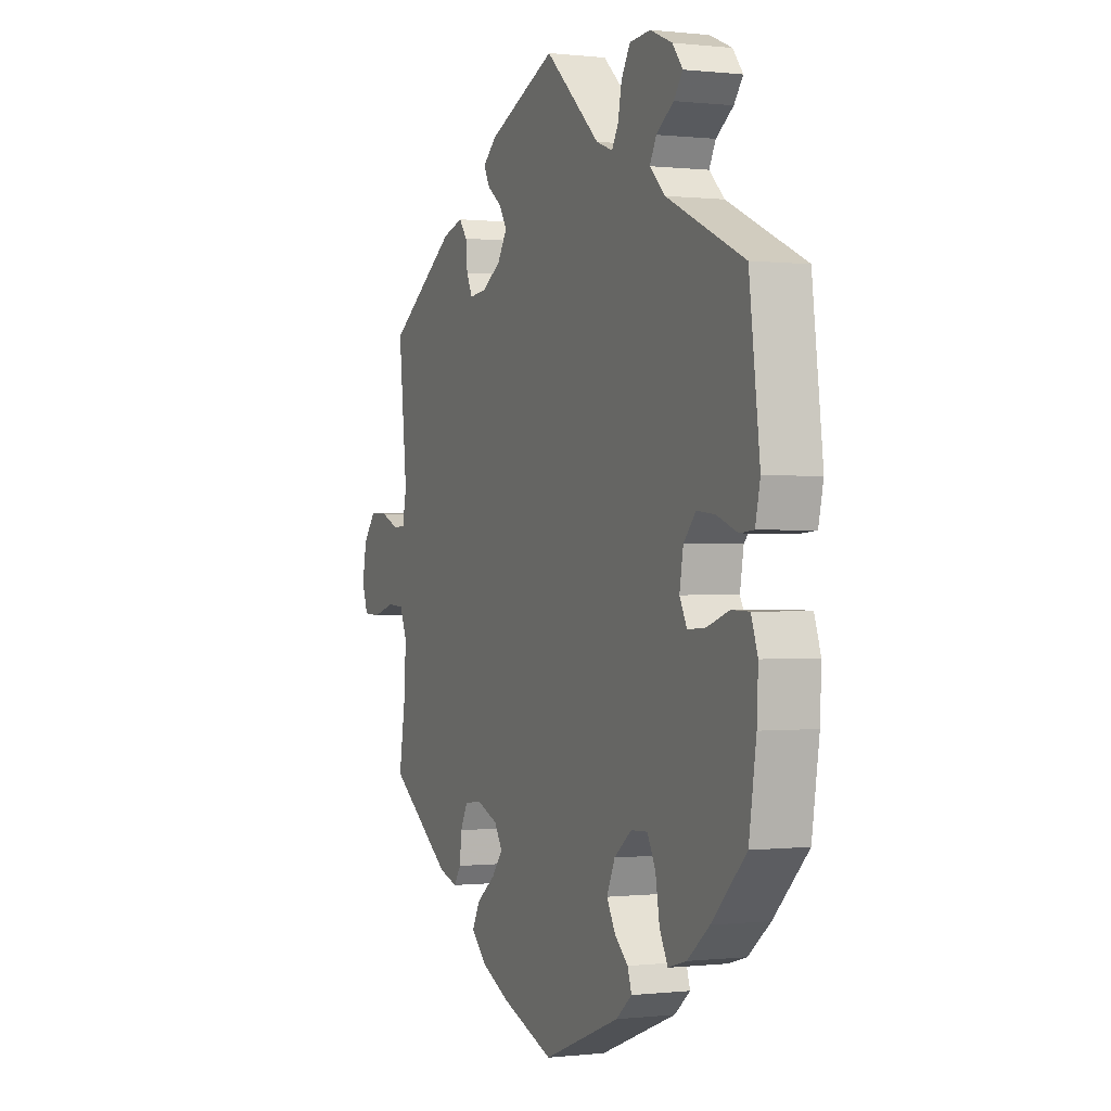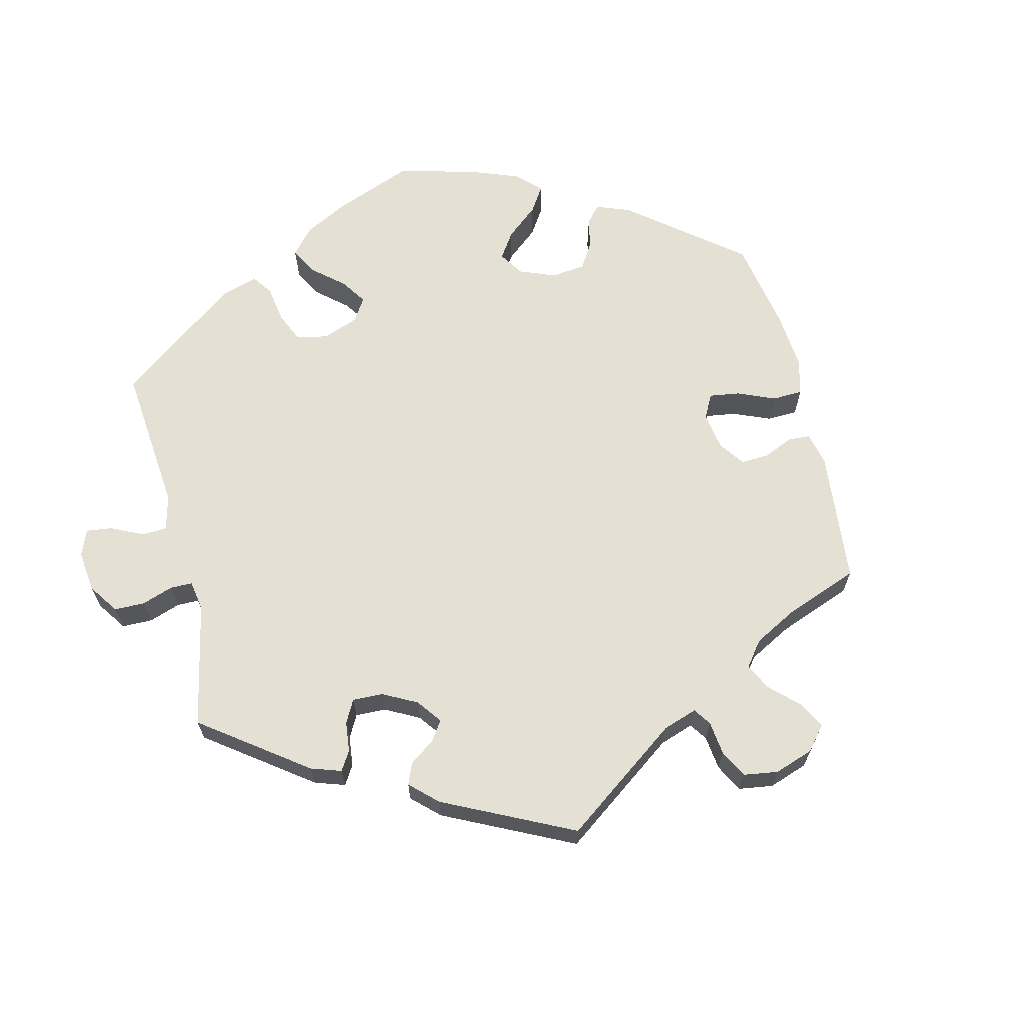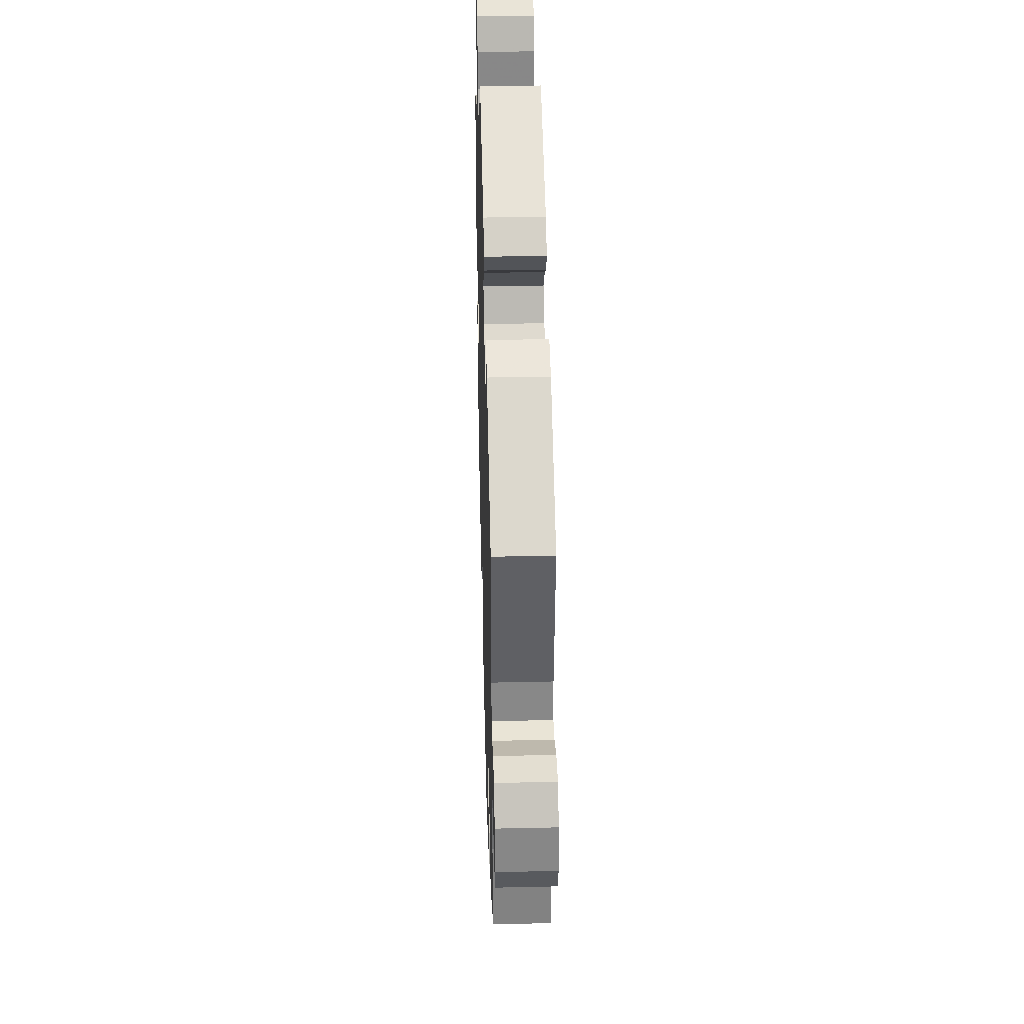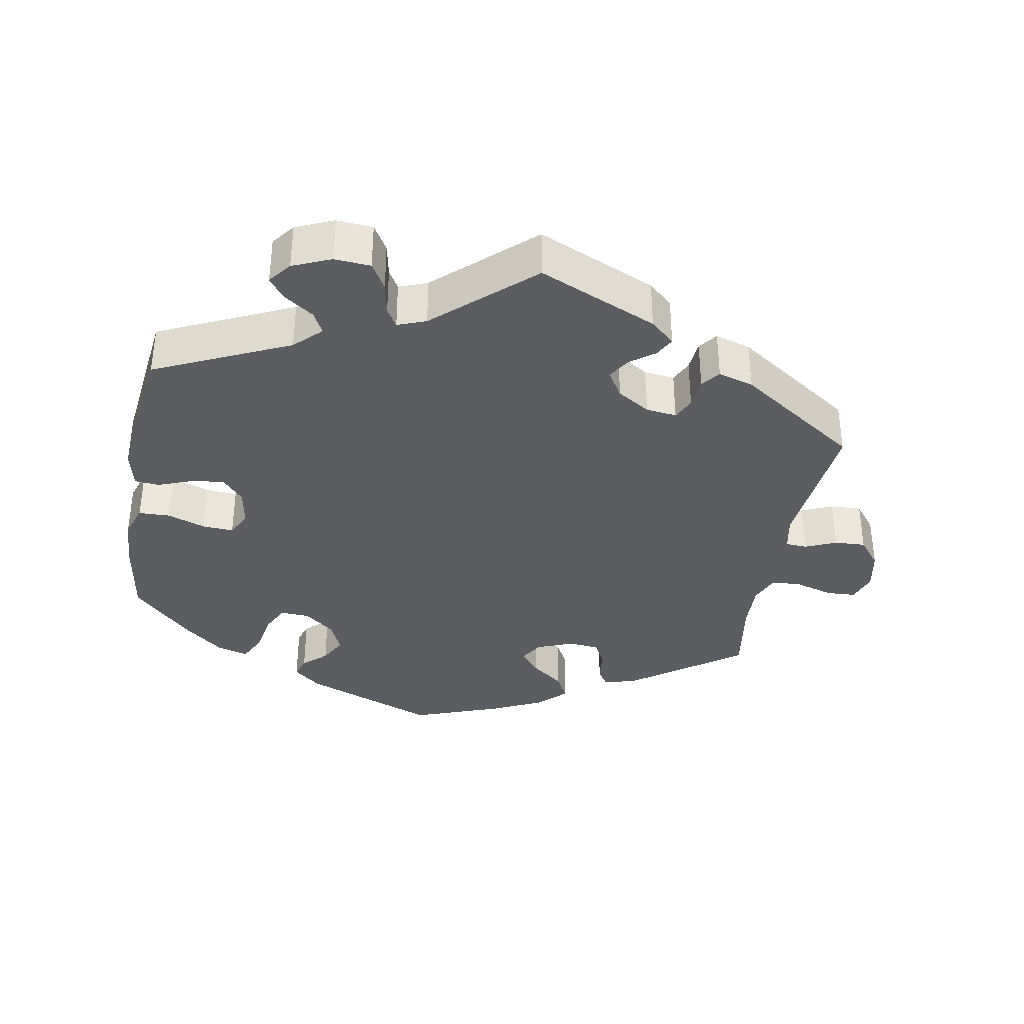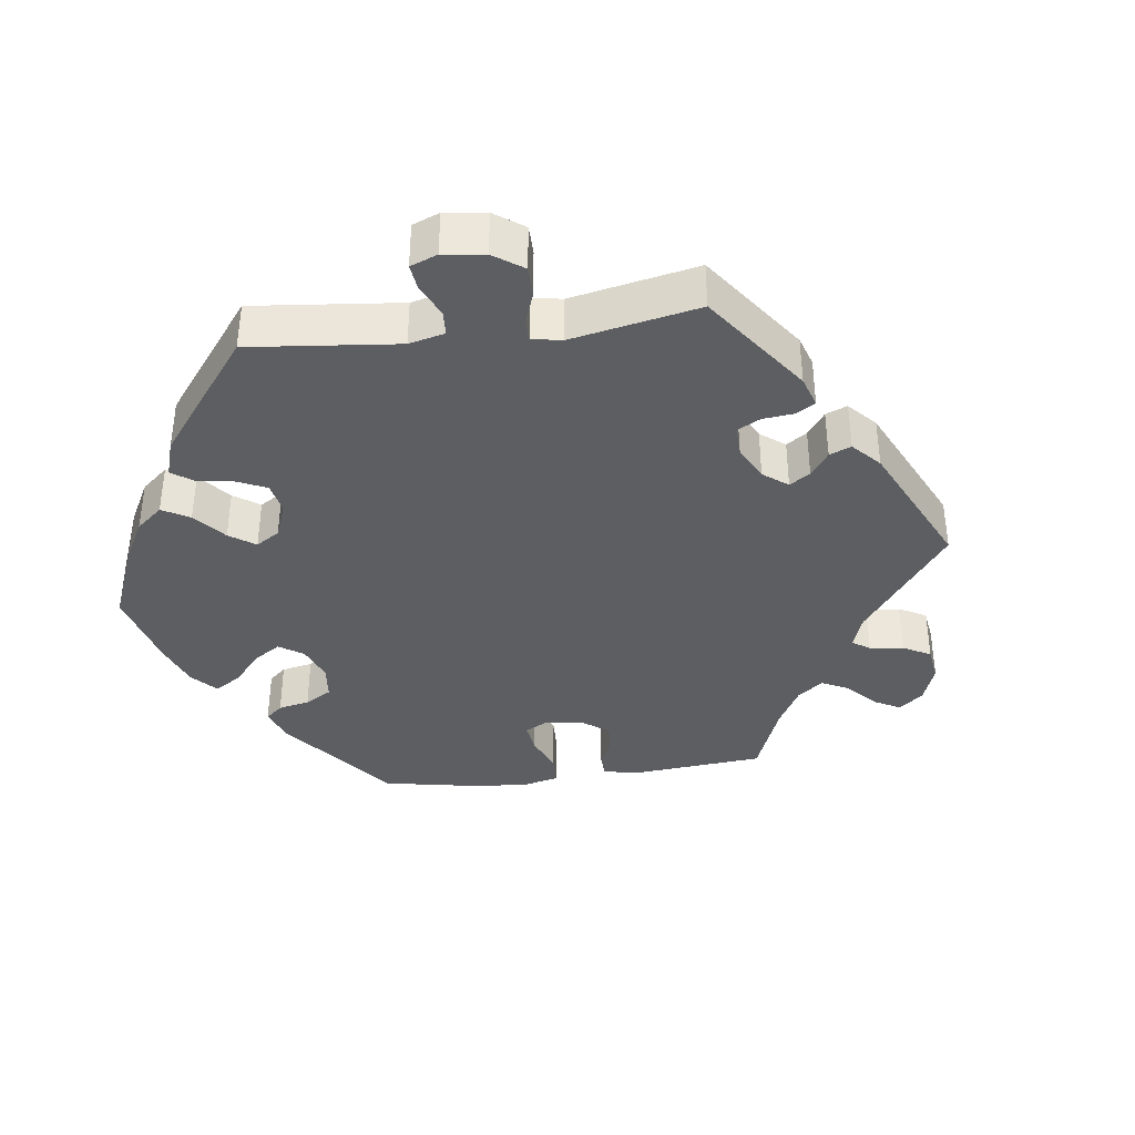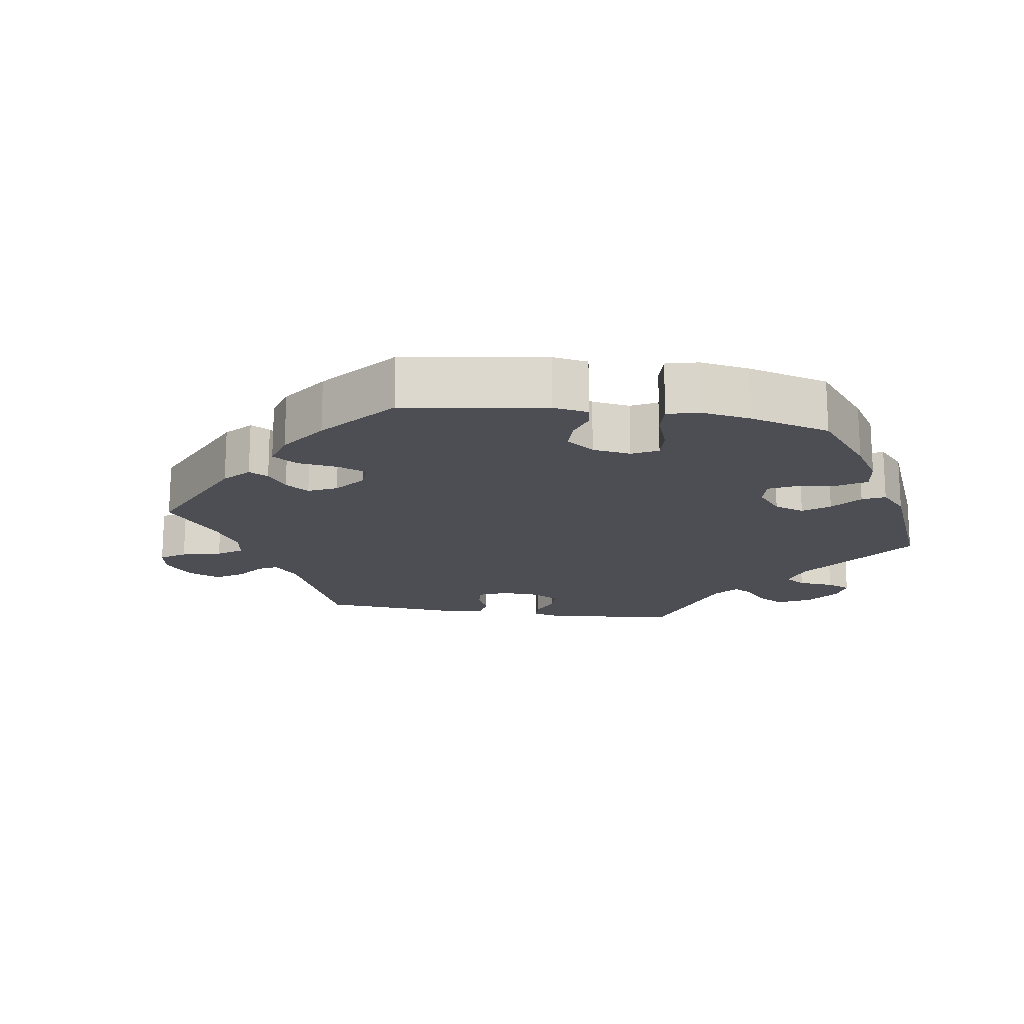
<metadata>
{"format":"obj","ext":"obj","renderer":"f3d","projection":"perspective","resolution":1024,"background":"white","views":[{"elev":0.0,"azim":-113.2,"up":"+Z"},{"elev":65.6,"azim":46.2,"up":"+Y"},{"elev":38.6,"azim":88.4,"up":"+Z"},{"elev":-36.2,"azim":-10.1,"up":"+Y"},{"elev":-37.7,"azim":-23.0,"up":"+Y"},{"elev":-17.4,"azim":-158.9,"up":"+Y"}]}
</metadata>
<code>
v 0.346 0.07 -0.399
v 0.3 0.07 -0.413
v 0.283 0.07 -0.387
v 0.278 0.07 -0.342
v 0.26 0.07 -0.306
v 0.216 0.07 -0.302
v 0.165 0.07 -0.322
v 0.145 0.07 -0.354
v 0.172 0.07 -0.388
v 0.218 0.07 -0.423
v 0.238 0.07 -0.461
v 0.2 0.07 -0.498
v 0.128 0.07 -0.532
v 0.001 0.07 -0.578
v -0.188 0.07 -0.504
v -0.227 0.07 -0.472
v -0.217 0.07 -0.442
v -0.184 0.07 -0.412
v -0.163 0.07 -0.374
v -0.183 0.07 -0.329
v -0.226 0.07 -0.295
v -0.267 0.07 -0.293
v -0.287 0.07 -0.333
v -0.297 0.07 -0.391
v -0.317 0.07 -0.43
v -0.362 0.07 -0.417
v -0.416 0.07 -0.373
v -0.5 0.07 -0.289
v -0.518 0.07 -0.171
v -0.521 0.07 -0.101
v -0.505 0.07 -0.055
v -0.461 0.07 -0.054
v -0.407 0.07 -0.073
v -0.363 0.07 -0.076
v -0.345 0.07 -0.041
v -0.354 0.07 0.012
v -0.384 0.07 0.046
v -0.429 0.07 0.041
v -0.479 0.07 0.022
v -0.514 0.07 0.025
v -0.526 0.07 0.078
v -0.5 0.07 0.289
v -0.31 0.07 0.376
v -0.273 0.07 0.412
v -0.289 0.07 0.443
v -0.331 0.07 0.472
v -0.353 0.07 0.501
v -0.328 0.07 0.533
v -0.274 0.07 0.556
v -0.223 0.07 0.552
v -0.201 0.07 0.515
v -0.192 0.07 0.469
v -0.176 0.07 0.442
v -0.136 0.07 0.457
v -0.001 0.07 0.578
v 0.166 0.07 0.505
v 0.2 0.07 0.475
v 0.185 0.07 0.447
v 0.15 0.07 0.421
v 0.131 0.07 0.39
v 0.154 0.07 0.353
v 0.2 0.07 0.324
v 0.243 0.07 0.319
v 0.258 0.07 0.35
v 0.262 0.07 0.393
v 0.282 0.07 0.419
v 0.332 0.07 0.404
v 0.501 0.07 0.29
v 0.48 0.07 0.089
v 0.49 0.07 0.039
v 0.52 0.07 0.037
v 0.564 0.07 0.056
v 0.608 0.07 0.058
v 0.639 0.07 0.019
v 0.65 0.07 -0.038
v 0.635 0.07 -0.079
v 0.594 0.07 -0.081
v 0.539 0.07 -0.065
v 0.498 0.07 -0.068
v 0.481 0.07 -0.109
v 0.483 0.07 -0.176
v 0.501 0.07 -0.288
v 0.346 0 -0.399
v 0.3 0 -0.413
v 0.283 0 -0.387
v 0.278 0 -0.342
v 0.26 0 -0.306
v 0.216 0 -0.302
v 0.165 0 -0.322
v 0.145 0 -0.354
v 0.172 0 -0.388
v 0.218 0 -0.423
v 0.238 0 -0.461
v 0.2 0 -0.498
v 0.128 0 -0.532
v 0.001 0 -0.578
v -0.188 0 -0.504
v -0.227 0 -0.472
v -0.217 0 -0.442
v -0.184 0 -0.412
v -0.163 0 -0.374
v -0.183 0 -0.329
v -0.226 0 -0.295
v -0.267 0 -0.293
v -0.287 0 -0.333
v -0.297 0 -0.391
v -0.317 0 -0.43
v -0.362 0 -0.417
v -0.416 0 -0.373
v -0.5 0 -0.289
v -0.518 0 -0.171
v -0.521 0 -0.101
v -0.505 0 -0.055
v -0.461 0 -0.054
v -0.407 0 -0.073
v -0.363 0 -0.076
v -0.345 0 -0.041
v -0.354 0 0.012
v -0.384 0 0.046
v -0.429 0 0.041
v -0.479 0 0.022
v -0.514 0 0.025
v -0.526 0 0.078
v -0.5 0 0.289
v -0.31 0 0.376
v -0.273 0 0.412
v -0.289 0 0.443
v -0.331 0 0.472
v -0.353 0 0.501
v -0.328 0 0.533
v -0.274 0 0.556
v -0.223 0 0.552
v -0.201 0 0.515
v -0.192 0 0.469
v -0.176 0 0.442
v -0.136 0 0.457
v -0.001 0 0.578
v 0.166 0 0.505
v 0.2 0 0.475
v 0.185 0 0.447
v 0.15 0 0.421
v 0.131 0 0.39
v 0.154 0 0.353
v 0.2 0 0.324
v 0.243 0 0.319
v 0.258 0 0.35
v 0.262 0 0.393
v 0.282 0 0.419
v 0.332 0 0.404
v 0.501 0 0.29
v 0.48 0 0.089
v 0.49 0 0.039
v 0.52 0 0.037
v 0.564 0 0.056
v 0.608 0 0.058
v 0.639 0 0.019
v 0.65 0 -0.038
v 0.635 0 -0.079
v 0.594 0 -0.081
v 0.539 0 -0.065
v 0.498 0 -0.068
v 0.481 0 -0.109
v 0.483 0 -0.176
v 0.501 0 -0.288
f 81 82 1 2
f 80 81 2 3
f 79 80 3 4
f 75 76 77 78
f 75 78 79
f 74 75 79
f 71 72 73 74
f 70 71 74 79
f 69 70 79 4
f 64 65 66 67
f 63 64 67 68
f 56 57 58 59
f 54 55 56 59
f 53 54 59 60
f 49 50 51 52
f 49 52 53
f 48 49 53
f 45 46 47 48
f 44 45 48 53
f 43 44 53 60
f 38 39 40 41
f 37 38 41 42
f 36 37 42 43
f 30 31 32 33
f 30 33 34
f 29 30 34
f 28 29 34
f 27 28 34
f 26 27 34 35
f 23 24 25 26
f 22 23 26 35
f 15 16 17 18
f 15 18 19
f 14 15 19
f 13 14 19 20
f 9 10 11 12
f 8 9 12 13
f 68 69 4 5
f 63 68 5 6
f 62 63 6 7
f 61 62 7 8
f 21 22 35 36
f 36 43 60 61
f 20 21 36 61
f 8 13 20 61
f 84 83 164 163
f 85 84 163 162
f 86 85 162 161
f 160 159 158 157
f 161 160 157
f 161 157 156
f 156 155 154 153
f 161 156 153 152
f 86 161 152 151
f 149 148 147 146
f 150 149 146 145
f 141 140 139 138
f 141 138 137 136
f 142 141 136 135
f 134 133 132 131
f 135 134 131
f 135 131 130
f 130 129 128 127
f 135 130 127 126
f 142 135 126 125
f 123 122 121 120
f 124 123 120 119
f 125 124 119 118
f 115 114 113 112
f 116 115 112
f 116 112 111
f 116 111 110
f 116 110 109
f 117 116 109 108
f 108 107 106 105
f 117 108 105 104
f 100 99 98 97
f 101 100 97
f 101 97 96
f 102 101 96 95
f 94 93 92 91
f 95 94 91 90
f 87 86 151 150
f 88 87 150 145
f 89 88 145 144
f 90 89 144 143
f 118 117 104 103
f 143 142 125 118
f 143 118 103 102
f 143 102 95 90
f 1 83 84 2
f 2 84 85 3
f 3 85 86 4
f 4 86 87 5
f 5 87 88 6
f 6 88 89 7
f 7 89 90 8
f 8 90 91 9
f 9 91 92 10
f 10 92 93 11
f 11 93 94 12
f 12 94 95 13
f 13 95 96 14
f 14 96 97 15
f 15 97 98 16
f 16 98 99 17
f 17 99 100 18
f 18 100 101 19
f 19 101 102 20
f 20 102 103 21
f 21 103 104 22
f 22 104 105 23
f 23 105 106 24
f 24 106 107 25
f 25 107 108 26
f 26 108 109 27
f 27 109 110 28
f 28 110 111 29
f 29 111 112 30
f 30 112 113 31
f 31 113 114 32
f 32 114 115 33
f 33 115 116 34
f 34 116 117 35
f 35 117 118 36
f 36 118 119 37
f 37 119 120 38
f 38 120 121 39
f 39 121 122 40
f 40 122 123 41
f 41 123 124 42
f 42 124 125 43
f 43 125 126 44
f 44 126 127 45
f 45 127 128 46
f 46 128 129 47
f 47 129 130 48
f 48 130 131 49
f 49 131 132 50
f 50 132 133 51
f 51 133 134 52
f 52 134 135 53
f 53 135 136 54
f 54 136 137 55
f 55 137 138 56
f 56 138 139 57
f 57 139 140 58
f 58 140 141 59
f 59 141 142 60
f 60 142 143 61
f 61 143 144 62
f 62 144 145 63
f 63 145 146 64
f 64 146 147 65
f 65 147 148 66
f 66 148 149 67
f 67 149 150 68
f 68 150 151 69
f 69 151 152 70
f 70 152 153 71
f 71 153 154 72
f 72 154 155 73
f 73 155 156 74
f 74 156 157 75
f 75 157 158 76
f 76 158 159 77
f 77 159 160 78
f 78 160 161 79
f 79 161 162 80
f 80 162 163 81
f 81 163 164 82
f 82 164 83 1

</code>
